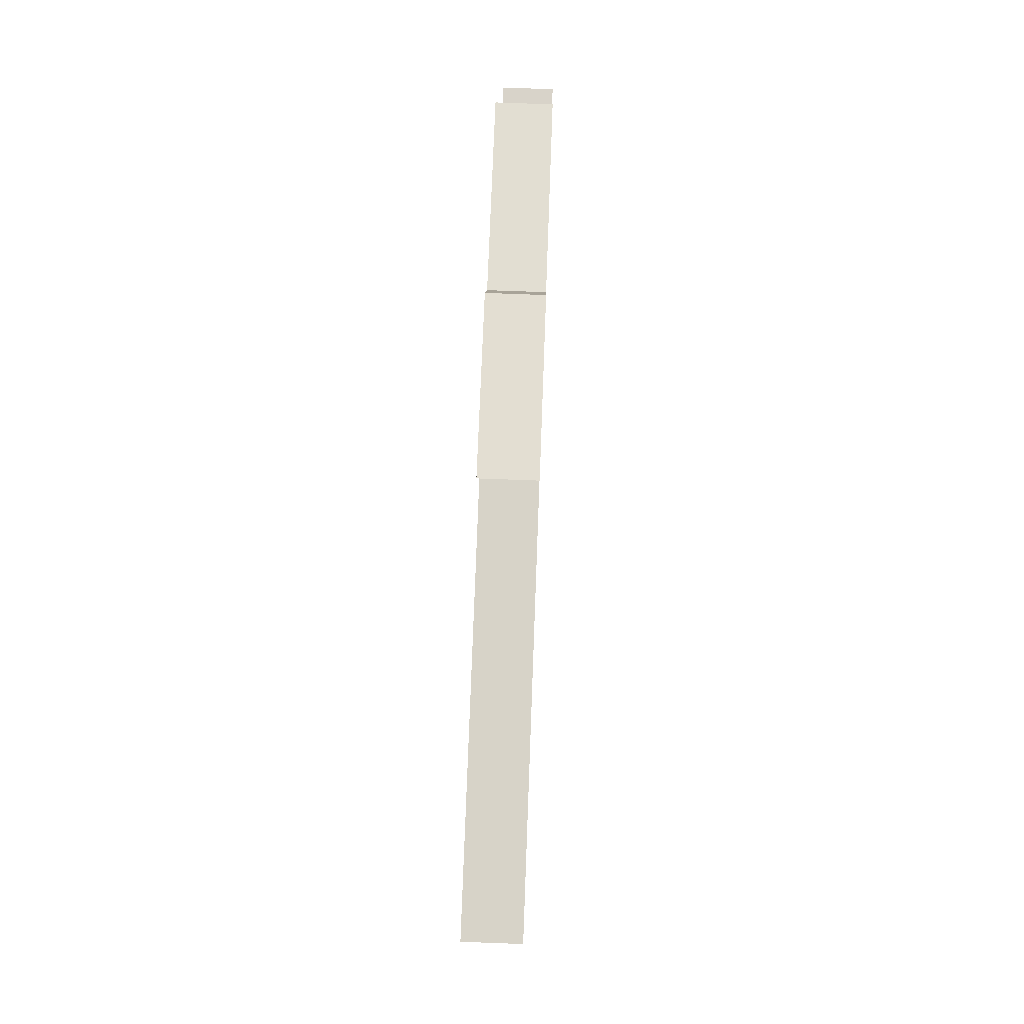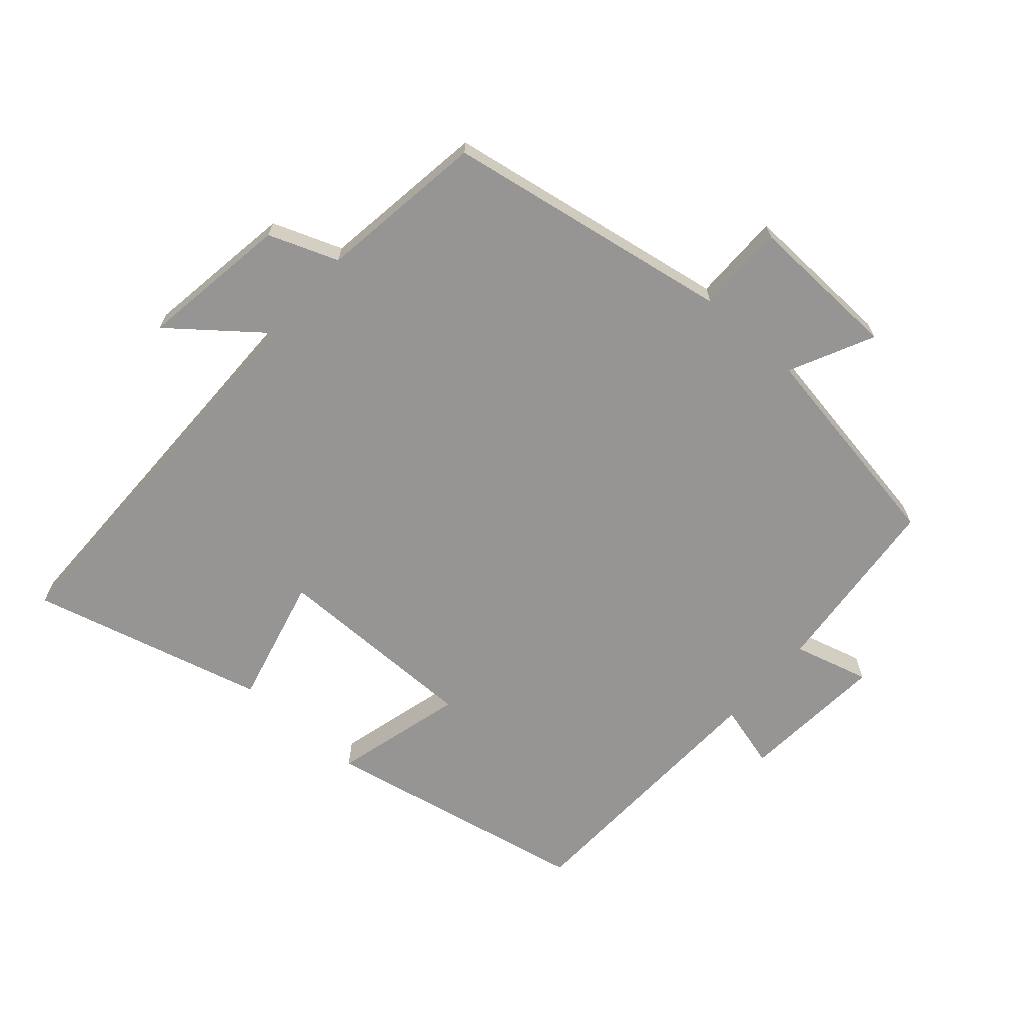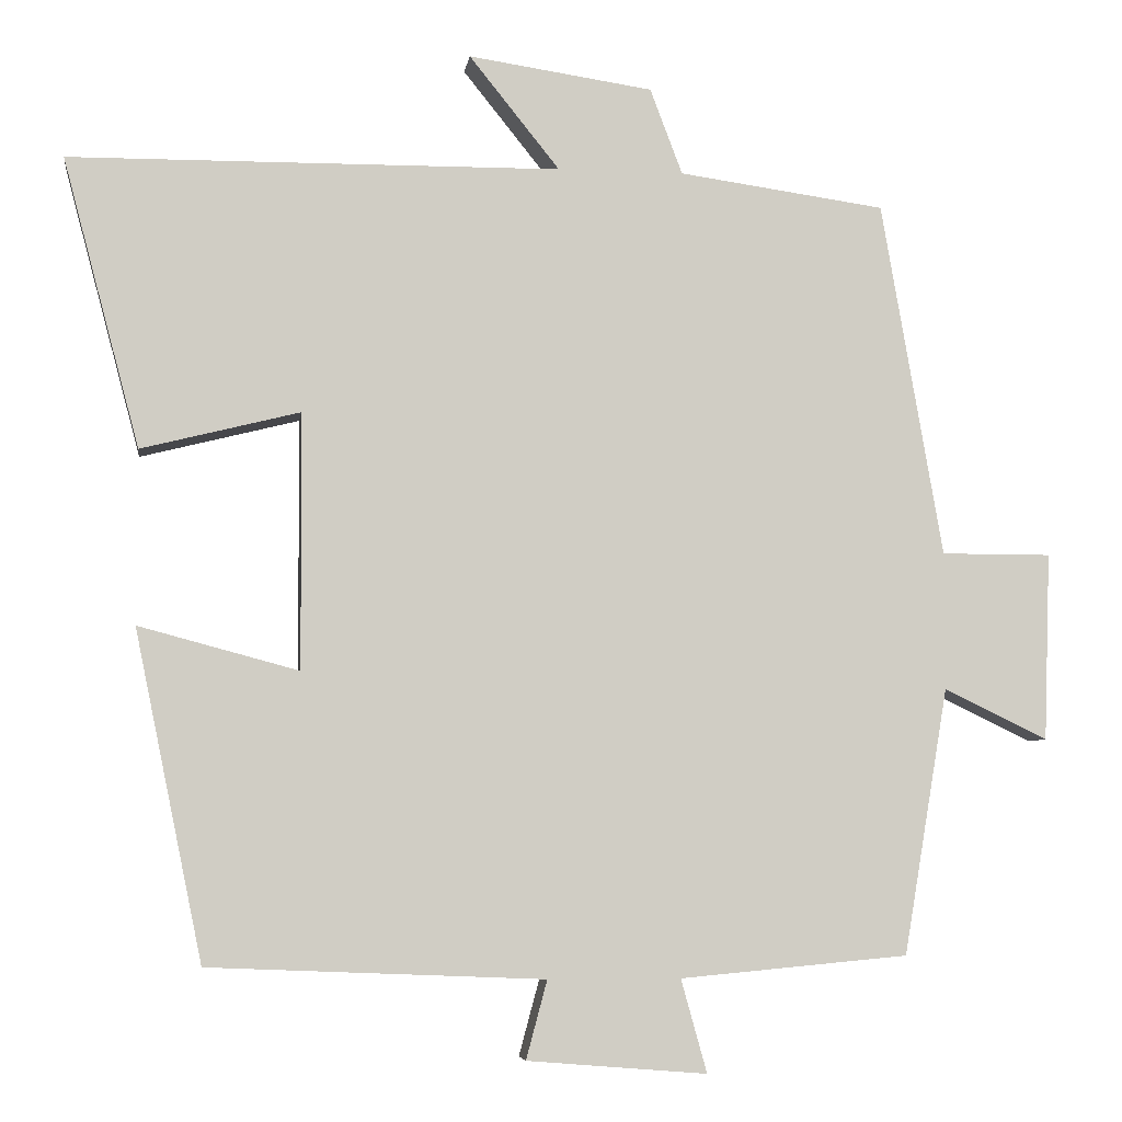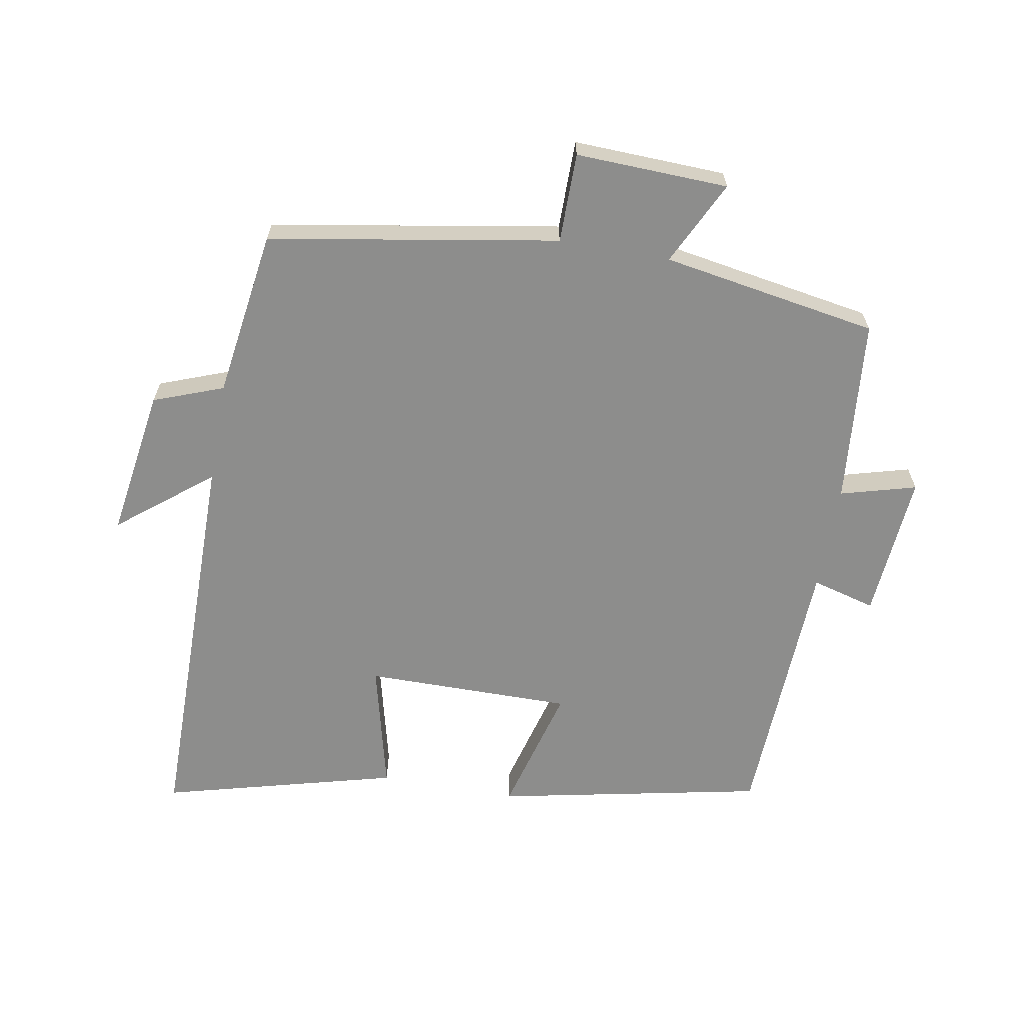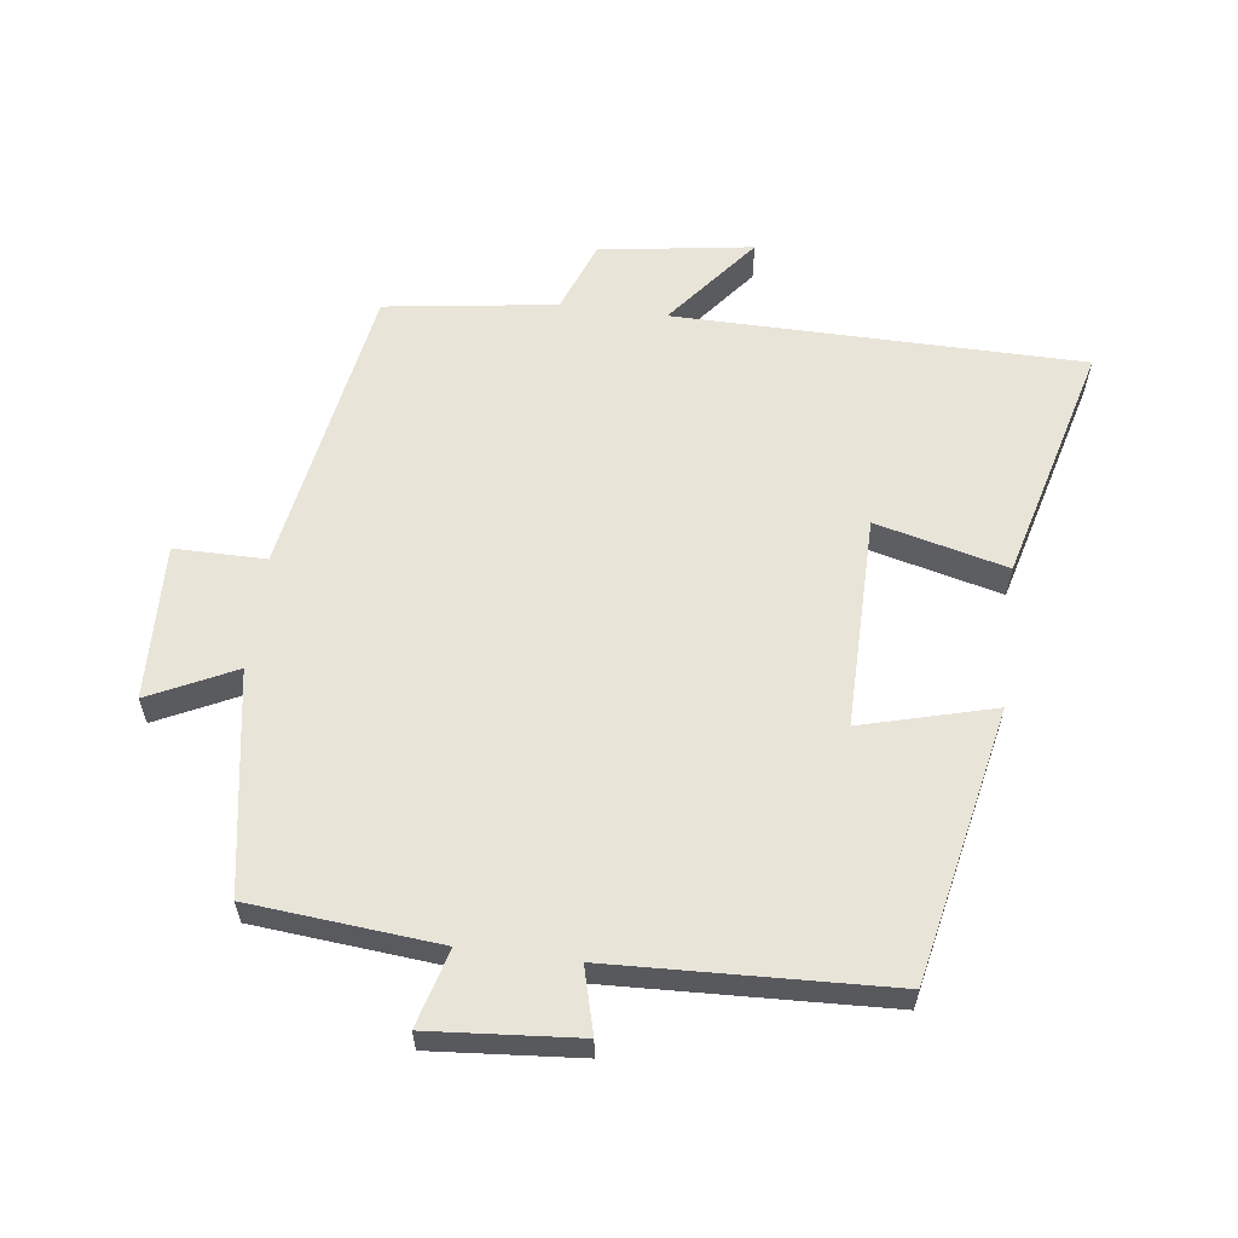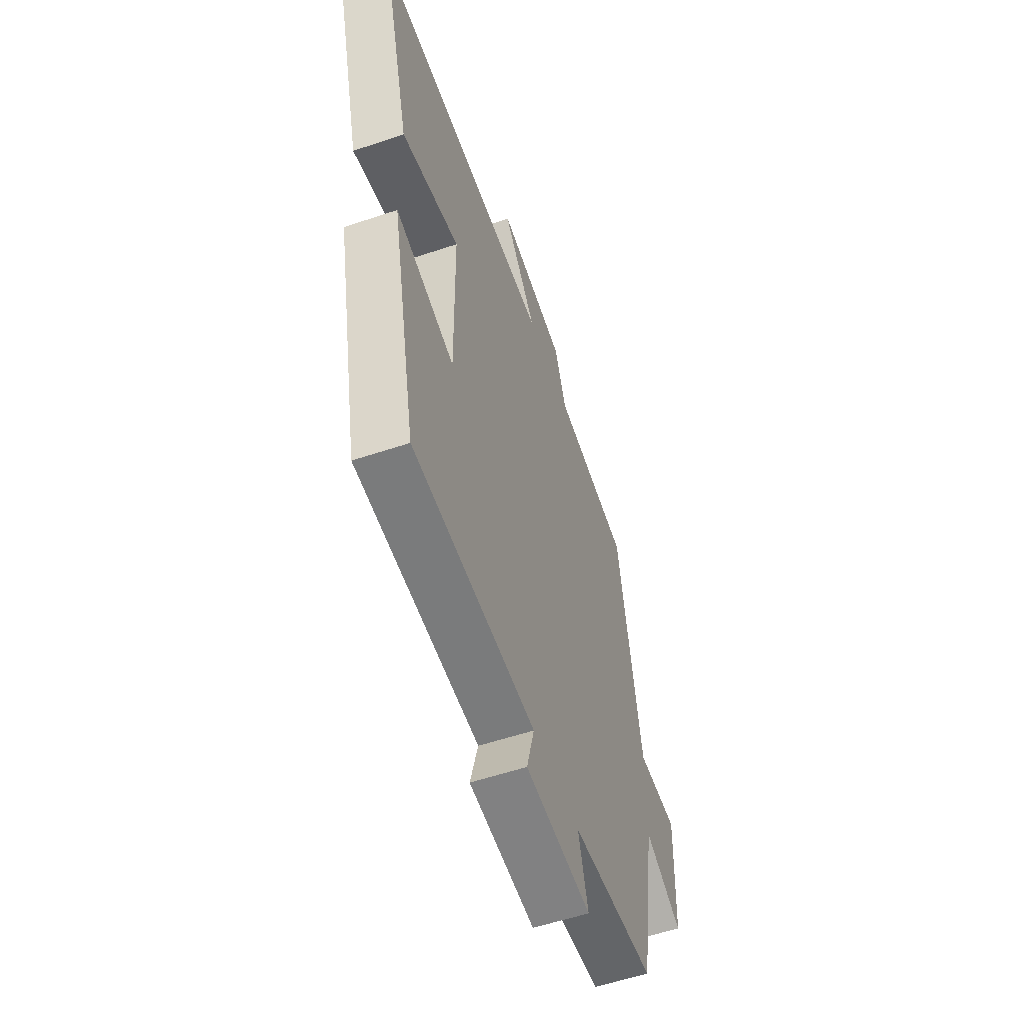
<metadata>
{"format":"obj","ext":"obj","renderer":"f3d","projection":"perspective","resolution":1024,"background":"white","views":[{"elev":76.0,"azim":-87.9,"up":"+Z"},{"elev":-67.5,"azim":48.6,"up":"+Y"},{"elev":-5.8,"azim":-7.8,"up":"+Z"},{"elev":-64.5,"azim":79.8,"up":"+Y"},{"elev":60.0,"azim":-172.7,"up":"+Y"},{"elev":-56.2,"azim":-70.6,"up":"+Z"}]}
</metadata>
<code>
v -0.595 0.07 0.495
v 0.013 0.07 0.5
v -0.099 0.07 0.64
v 0.129 0.07 0.606
v 0.169 0.07 0.5
v 0.424 0.07 0.464
v 0.5 0.07 0.025
v 0.636 0.07 0.025
v 0.628 0.07 -0.207
v 0.5 0.07 -0.145
v 0.445 0.07 -0.474
v 0.163 0.07 -0.5
v 0.195 0.07 -0.615
v -0.027 0.07 -0.597
v -0.001 0.07 -0.5
v -0.416 0.07 -0.483
v -0.5 0.07 -0.076
v -0.302 0.07 -0.129
v -0.304 0.07 0.187
v -0.5 0.07 0.138
v -0.595 0 0.495
v 0.013 0 0.5
v -0.099 0 0.64
v 0.129 0 0.606
v 0.169 0 0.5
v 0.424 0 0.464
v 0.5 0 0.025
v 0.636 0 0.025
v 0.628 0 -0.207
v 0.5 0 -0.145
v 0.445 0 -0.474
v 0.163 0 -0.5
v 0.195 0 -0.615
v -0.027 0 -0.597
v -0.001 0 -0.5
v -0.416 0 -0.483
v -0.5 0 -0.076
v -0.302 0 -0.129
v -0.304 0 0.187
v -0.5 0 0.138
f 19 20 1 2
f 18 19 2
f 15 16 17 18
f 15 18 2
f 12 13 14 15
f 10 11 12 15
f 10 15 2
f 7 8 9 10
f 5 6 7 10
f 5 10 2
f 2 3 4 5
f 22 21 40 39
f 22 39 38
f 38 37 36 35
f 22 38 35
f 35 34 33 32
f 35 32 31 30
f 22 35 30
f 30 29 28 27
f 30 27 26 25
f 22 30 25
f 25 24 23 22
f 1 21 22 2
f 2 22 23 3
f 3 23 24 4
f 4 24 25 5
f 5 25 26 6
f 6 26 27 7
f 7 27 28 8
f 8 28 29 9
f 9 29 30 10
f 10 30 31 11
f 11 31 32 12
f 12 32 33 13
f 13 33 34 14
f 14 34 35 15
f 15 35 36 16
f 16 36 37 17
f 17 37 38 18
f 18 38 39 19
f 19 39 40 20
f 20 40 21 1

</code>
